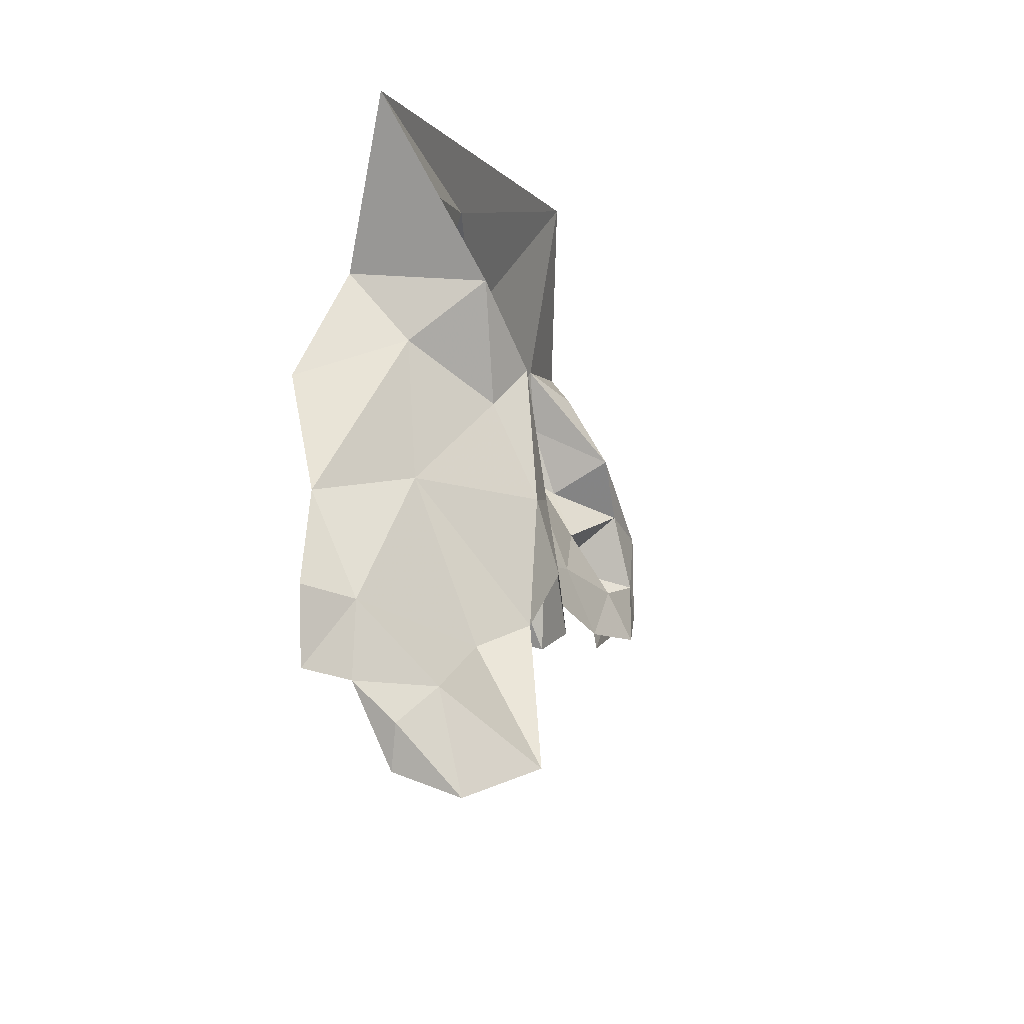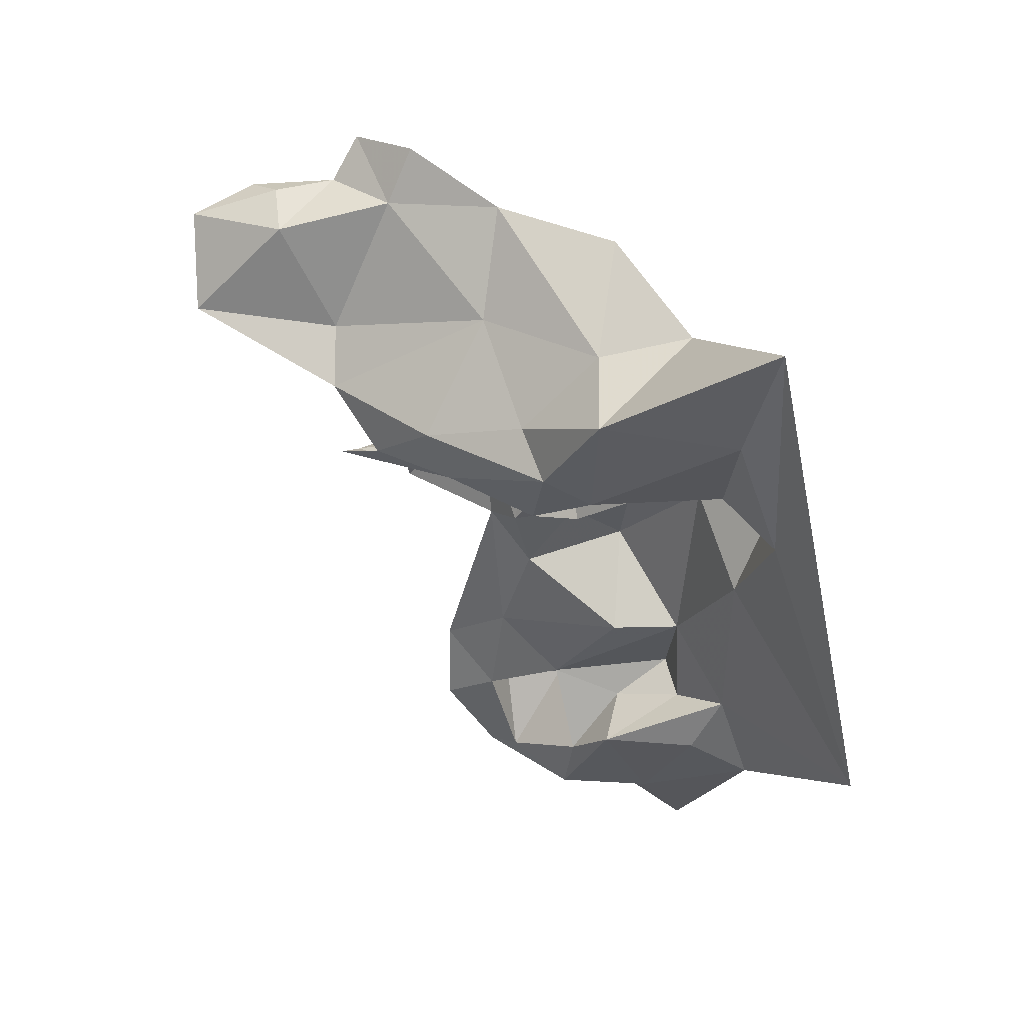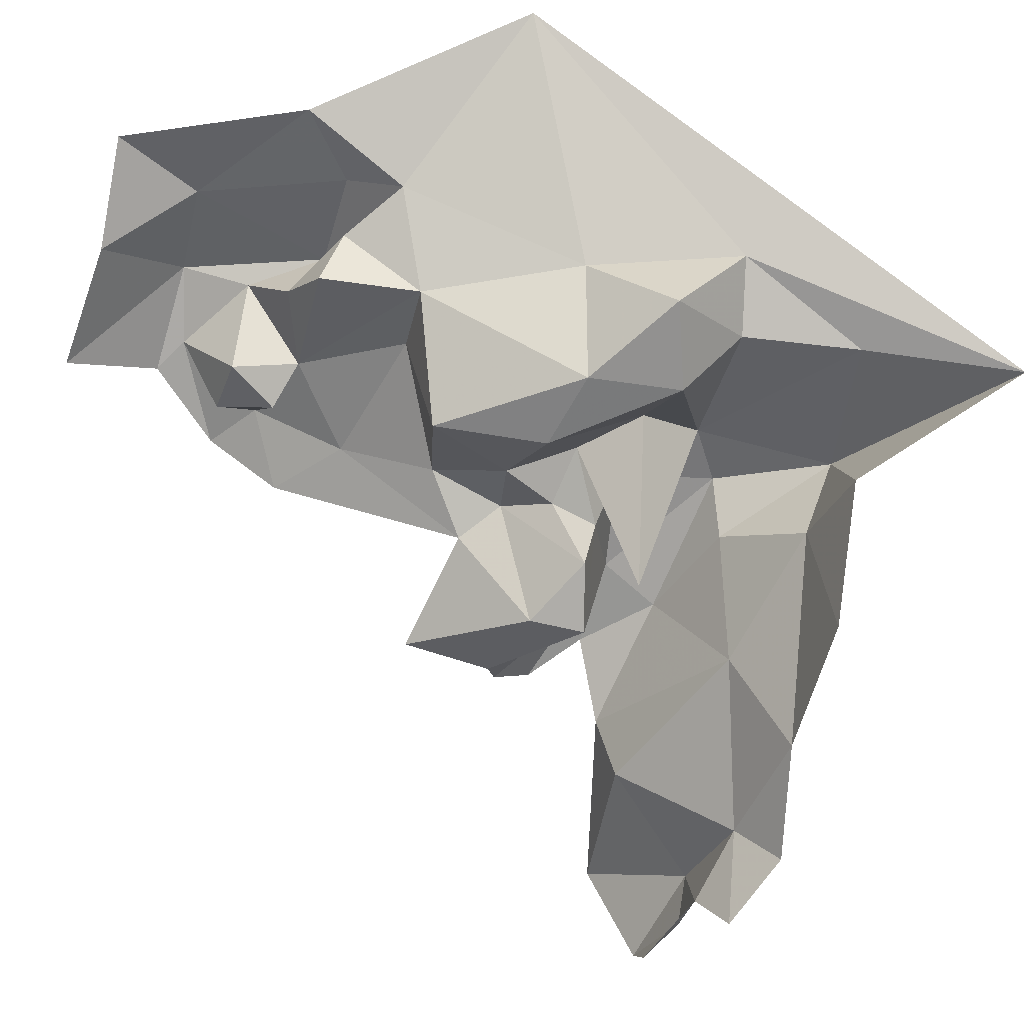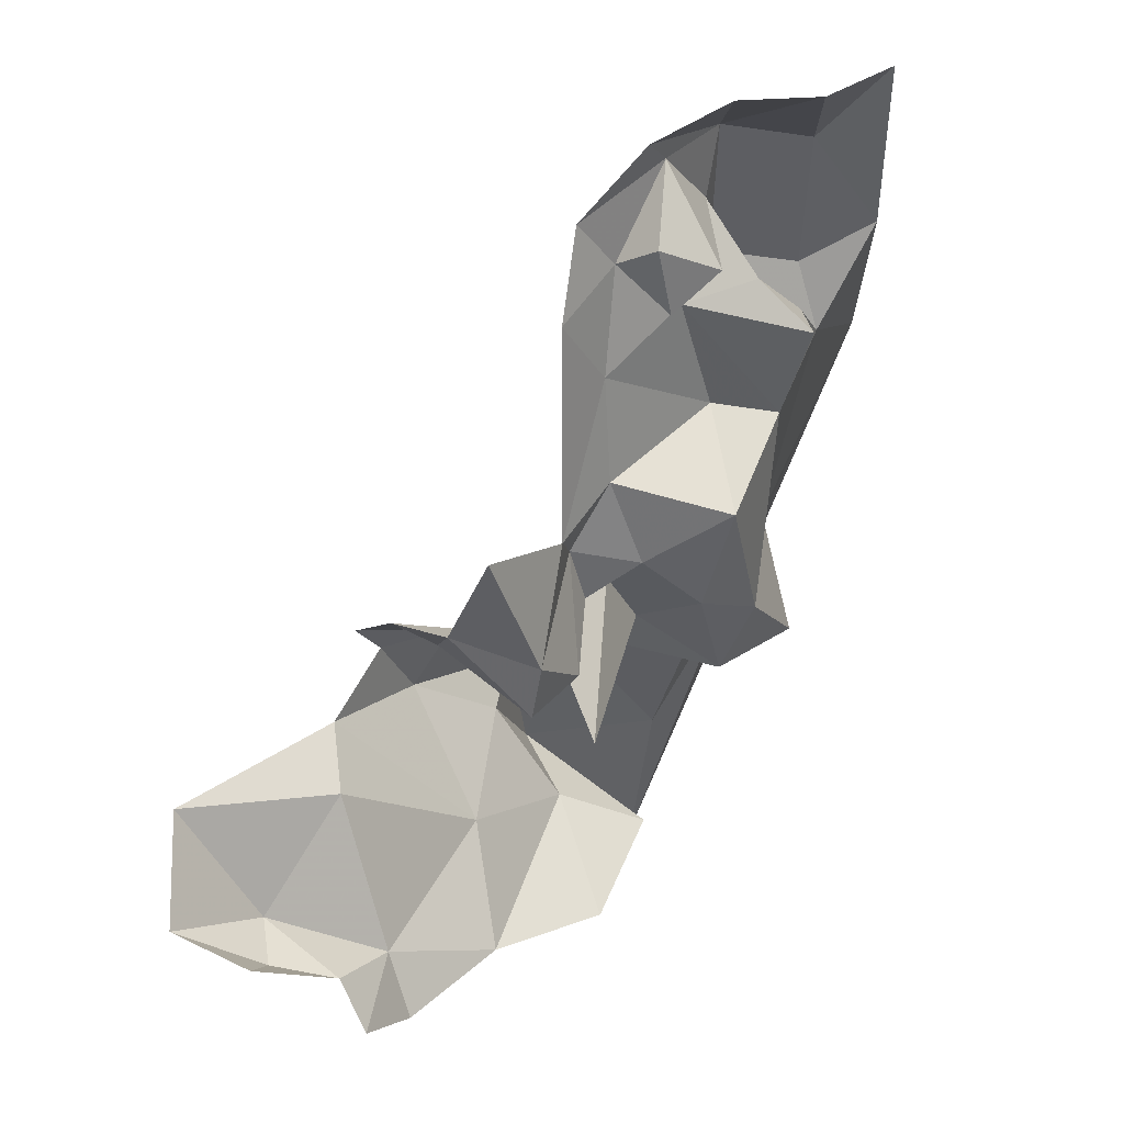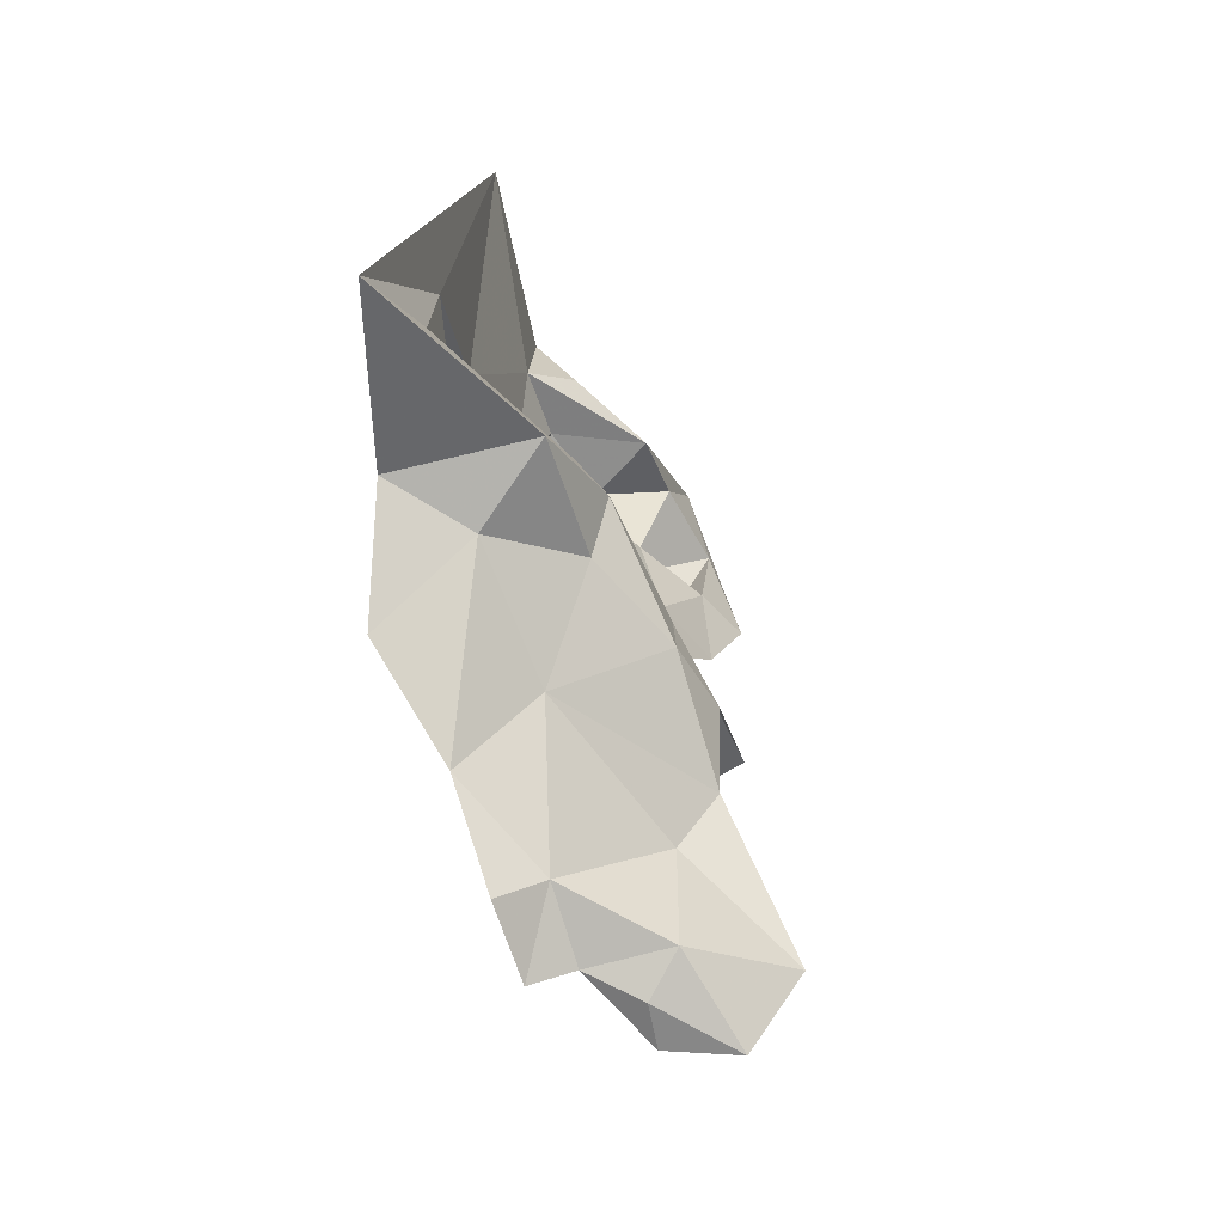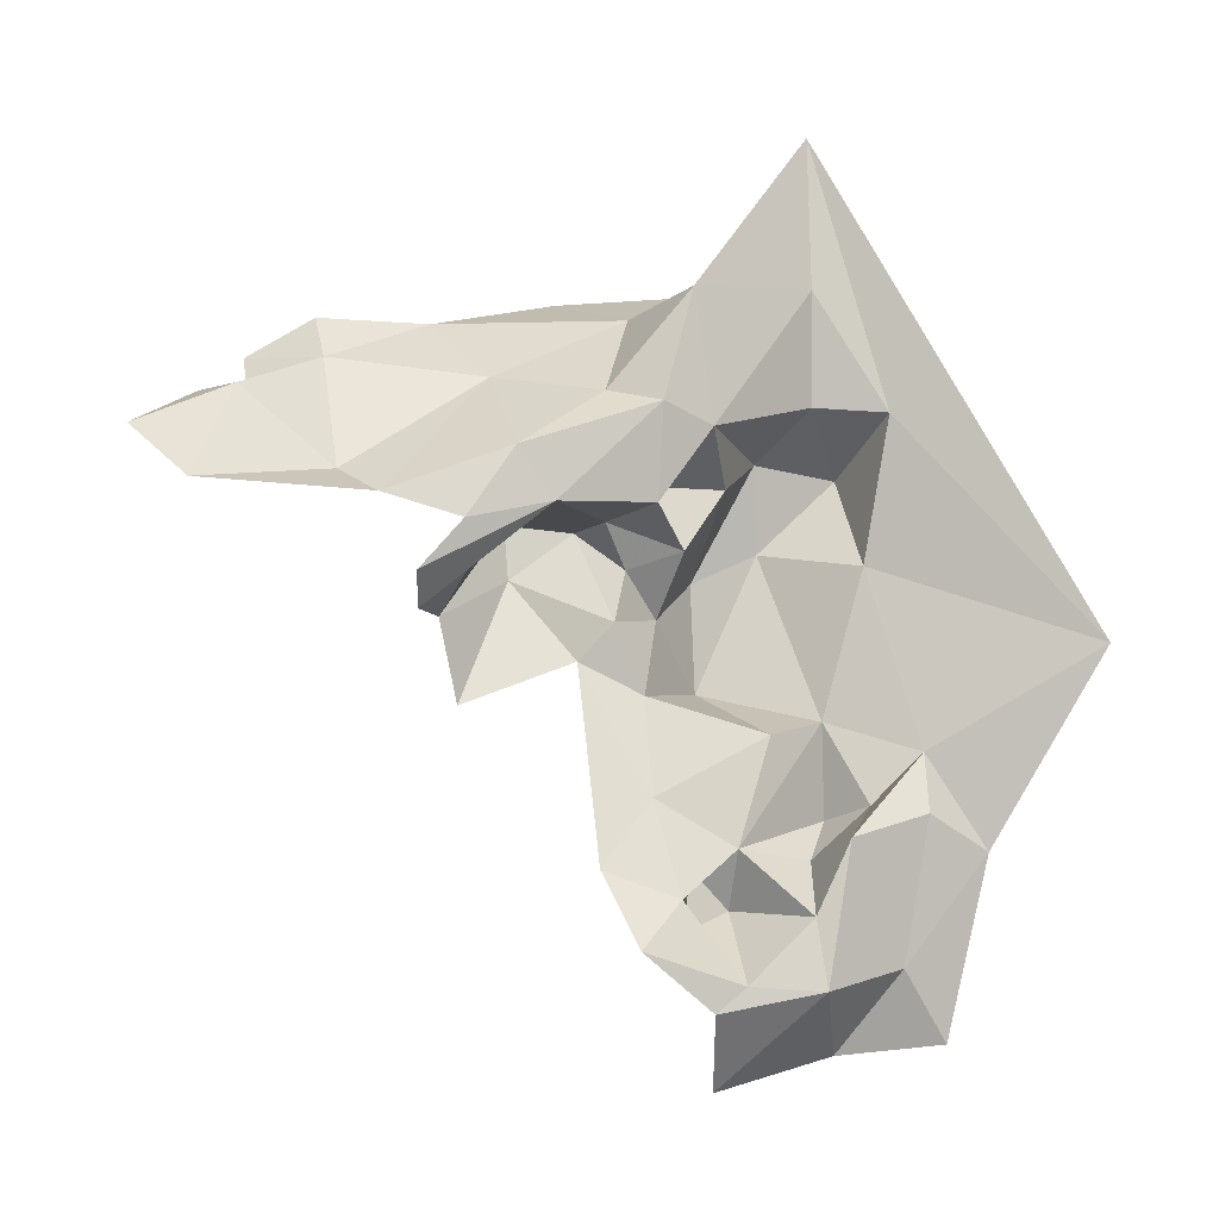
<metadata>
{"format":"obj","ext":"obj","renderer":"f3d","projection":"perspective","resolution":1024,"background":"white","views":[{"elev":56.5,"azim":-135.0,"up":"+Y"},{"elev":69.8,"azim":-12.2,"up":"+Y"},{"elev":-28.6,"azim":79.2,"up":"+Z"},{"elev":-40.3,"azim":-21.3,"up":"+Z"},{"elev":74.8,"azim":-155.8,"up":"+Y"},{"elev":8.6,"azim":-54.8,"up":"+Y"}]}
</metadata>
<code>
v 3.539 2.811 1.558
v 3.559 2.835 1.565
v 3.566 2.815 1.578
v 3.478 2.826 1.486
v 3.484 2.842 1.451
v 3.518 2.855 1.472
v 3.595 2.805 1.578
v 3.596 2.813 1.6
v 3.552 2.741 1.543
v 3.55 2.772 1.537
v 3.586 2.782 1.54
v 3.629 2.875 1.564
v 3.59 2.855 1.529
v 3.605 2.873 1.49
v 3.563 2.862 1.474
v 3.543 2.852 1.452
v 3.615 2.794 1.599
v 3.617 2.767 1.585
v 3.604 2.787 1.58
v 3.527 2.819 1.529
v 3.533 2.825 1.505
v 3.59 2.801 1.536
v 3.606 2.798 1.556
v 3.532 2.778 1.542
v 3.525 2.793 1.548
v 3.599 2.849 1.6
v 3.596 2.852 1.577
v 3.621 2.889 1.599
v 3.665 2.883 1.567
v 3.646 2.879 1.518
v 3.556 2.861 1.44
v 3.519 2.851 1.452
v 3.511 2.84 1.441
v 3.576 2.876 1.458
v 3.583 2.755 1.574
v 3.685 2.942 1.606
v 3.592 2.77 1.584
v 3.553 2.792 1.549
v 3.58 2.663 1.622
v 3.578 2.649 1.651
v 3.572 2.678 1.627
v 3.581 2.71 1.608
v 3.627 2.728 1.629
v 3.601 2.691 1.632
v 3.593 2.683 1.616
v 3.596 2.646 1.672
v 3.632 2.648 1.682
v 3.619 2.615 1.661
v 3.648 2.618 1.692
v 3.582 2.606 1.634
v 3.557 2.688 1.603
v 3.602 2.671 1.664
v 3.604 2.666 1.625
v 3.672 2.886 1.617
v 3.617 2.84 1.61
v 3.668 2.786 1.596
v 3.654 2.729 1.634
v 3.638 2.736 1.588
v 3.683 2.842 1.644
v 3.673 2.785 1.64
v 3.695 2.813 1.614
v 3.669 2.82 1.594
v 3.643 2.777 1.583
v 3.635 2.814 1.603
v 3.596 2.743 1.595
v 3.552 2.663 1.623
v 3.65 2.701 1.657
v 3.615 2.698 1.67
v 3.626 2.684 1.647
v 3.666 2.72 1.67
v 3.65 2.692 1.638
v 3.668 2.843 1.62
v 3.651 2.701 1.681
v 3.703 2.76 1.726
v 3.619 2.815 1.542
v 3.674 2.684 1.694
v 3.568 2.64 1.644
f 1 2 3
f 4 5 6
f 7 3 8
f 9 10 11
f 12 13 14
f 15 6 16
f 17 18 19
f 20 4 21
f 19 7 17
f 11 22 23
f 24 25 3
f 26 27 28
f 28 27 12
f 29 12 30
f 16 31 15
f 8 17 7
f 32 5 33
f 32 6 5
f 34 15 31
f 14 13 15
f 26 3 2
f 26 8 3
f 14 15 34
f 13 21 15
f 2 1 20
f 2 27 26
f 13 27 2
f 11 35 9
f 28 29 36
f 37 11 23
f 37 35 11
f 12 14 30
f 19 18 37
f 38 10 24
f 22 11 10
f 2 20 13
f 6 21 4
f 6 15 21
f 38 22 10
f 3 7 22
f 13 12 27
f 38 3 22
f 3 38 24
f 28 12 29
f 1 3 25
f 7 23 22
f 7 19 23
f 16 32 33
f 16 6 32
f 19 37 23
f 39 40 41
f 20 21 13
f 42 43 44
f 45 39 41
f 45 41 44
f 46 47 48
f 47 49 48
f 46 48 50
f 51 35 42
f 52 40 53
f 28 54 55
f 56 57 58
f 40 39 53
f 28 55 26
f 52 53 44
f 59 60 61
f 62 56 63
f 62 63 64
f 17 64 18
f 42 65 43
f 51 42 41
f 51 41 66
f 67 68 69
f 67 70 68
f 68 52 69
f 67 69 71
f 65 42 35
f 44 53 45
f 55 72 62
f 68 73 47
f 59 74 60
f 59 36 74
f 71 44 57
f 44 71 69
f 43 57 44
f 42 44 41
f 8 26 55
f 37 65 35
f 17 75 64
f 17 8 75
f 74 76 70
f 63 18 64
f 58 65 18
f 64 75 55
f 47 46 68
f 36 54 28
f 36 59 54
f 52 44 69
f 57 56 60
f 59 61 72
f 55 62 64
f 40 66 41
f 40 77 66
f 70 60 74
f 70 57 60
f 57 70 67
f 70 76 73
f 70 73 68
f 40 46 77
f 8 55 75
f 63 58 18
f 63 56 58
f 58 43 65
f 58 57 43
f 76 49 47
f 39 45 53
f 46 50 77
f 46 40 52
f 46 52 68
f 71 57 67
f 47 73 76
f 56 62 61
f 60 56 61
f 18 65 37
f 72 55 54
f 72 54 59
f 62 72 61

</code>
